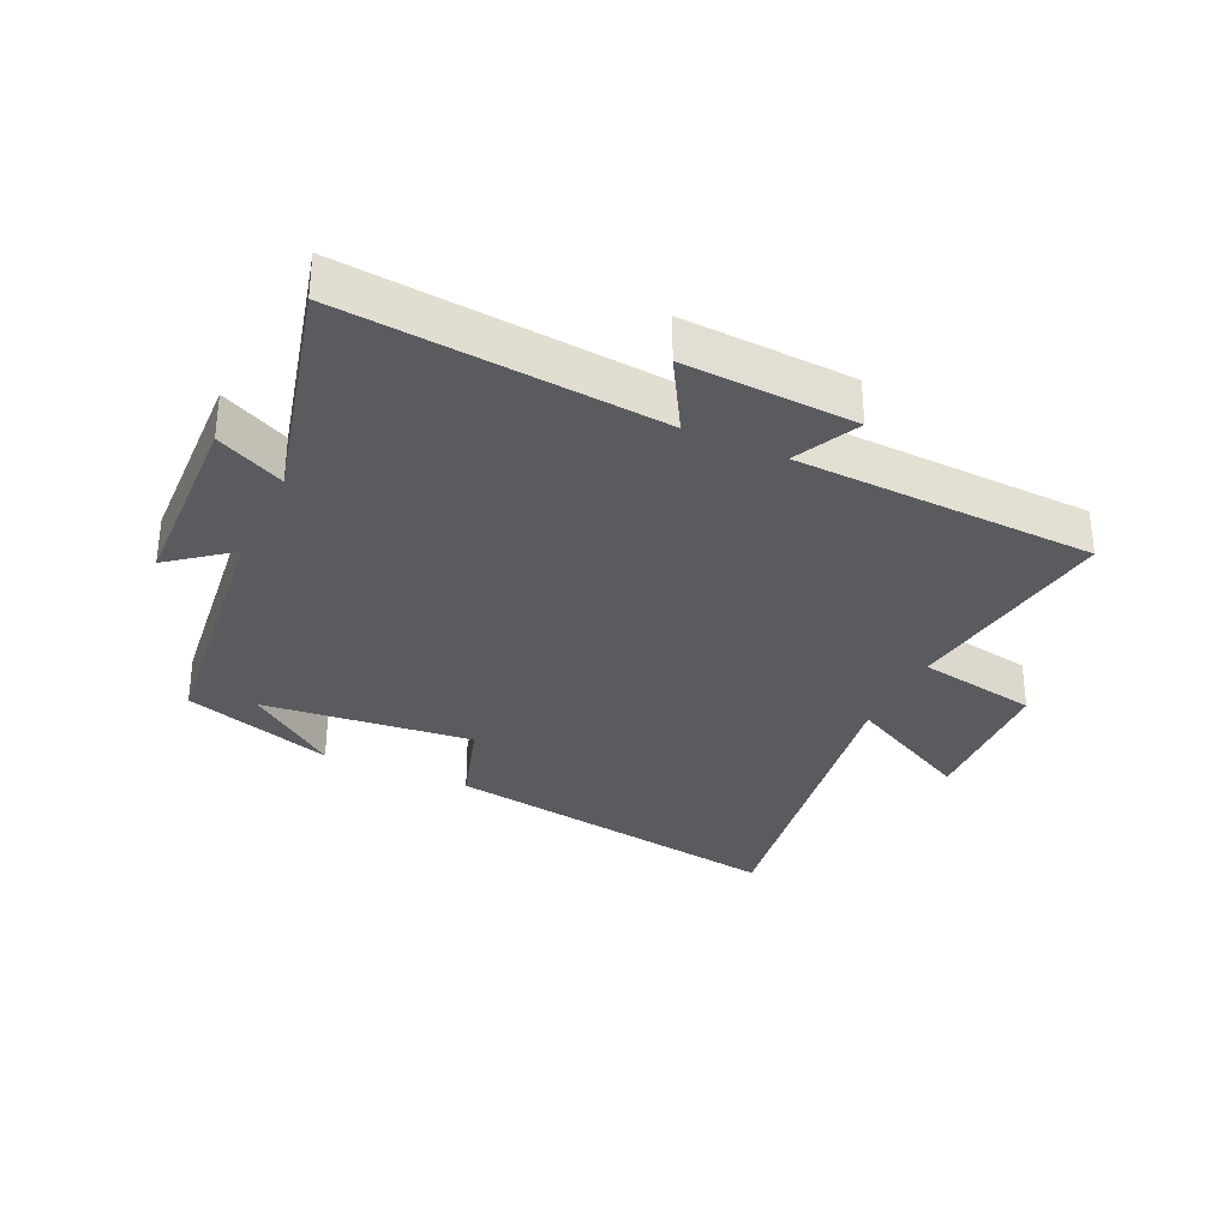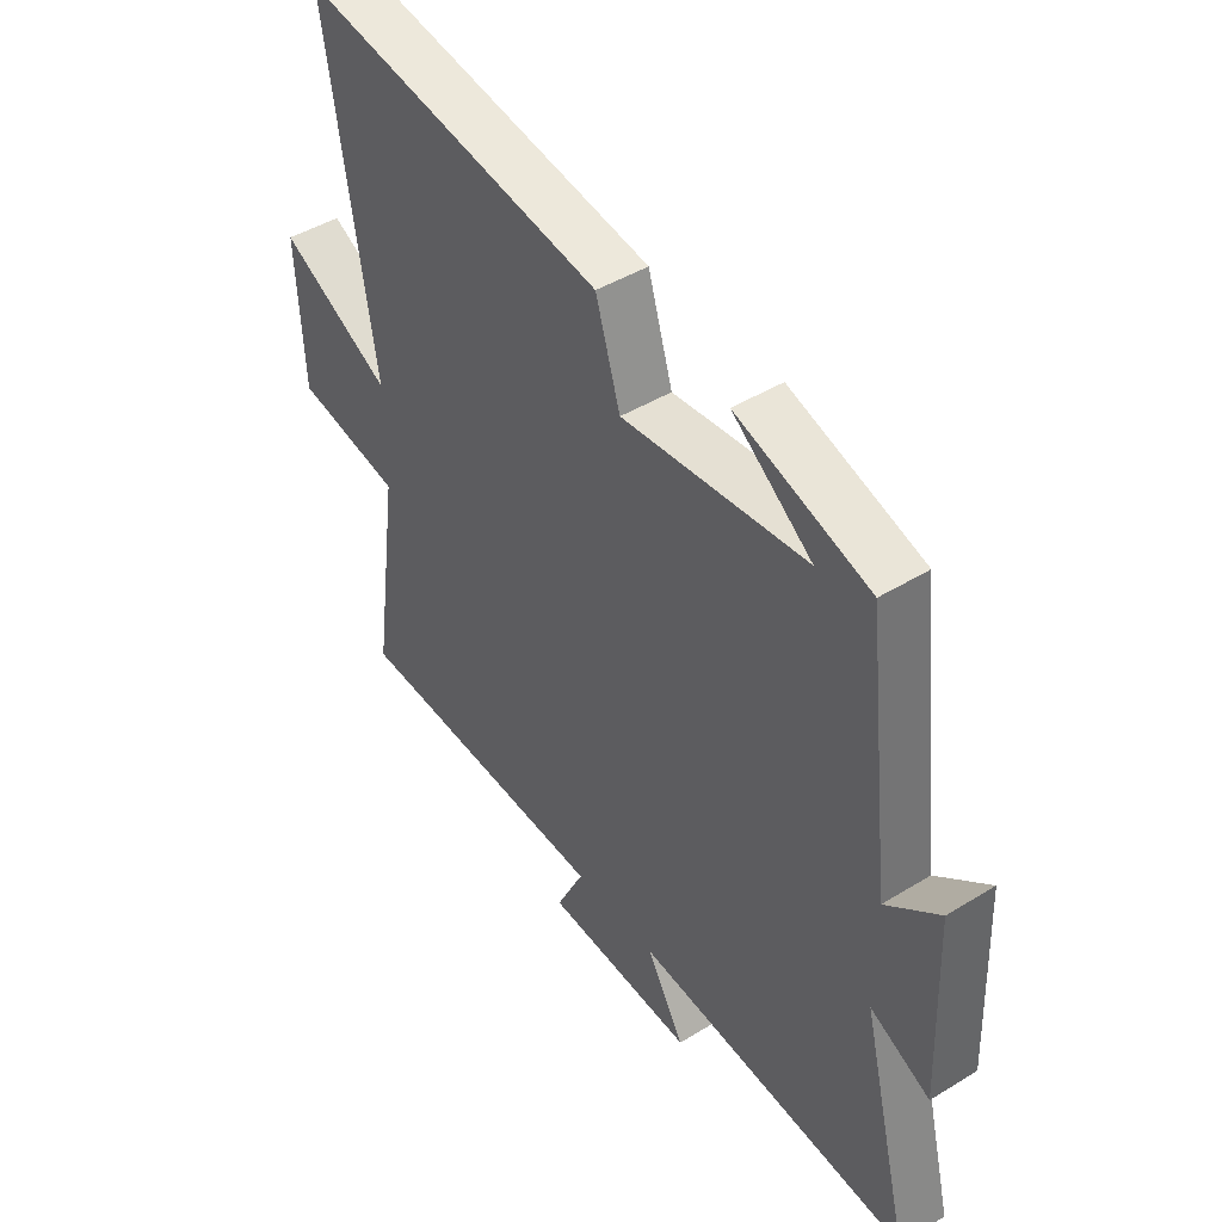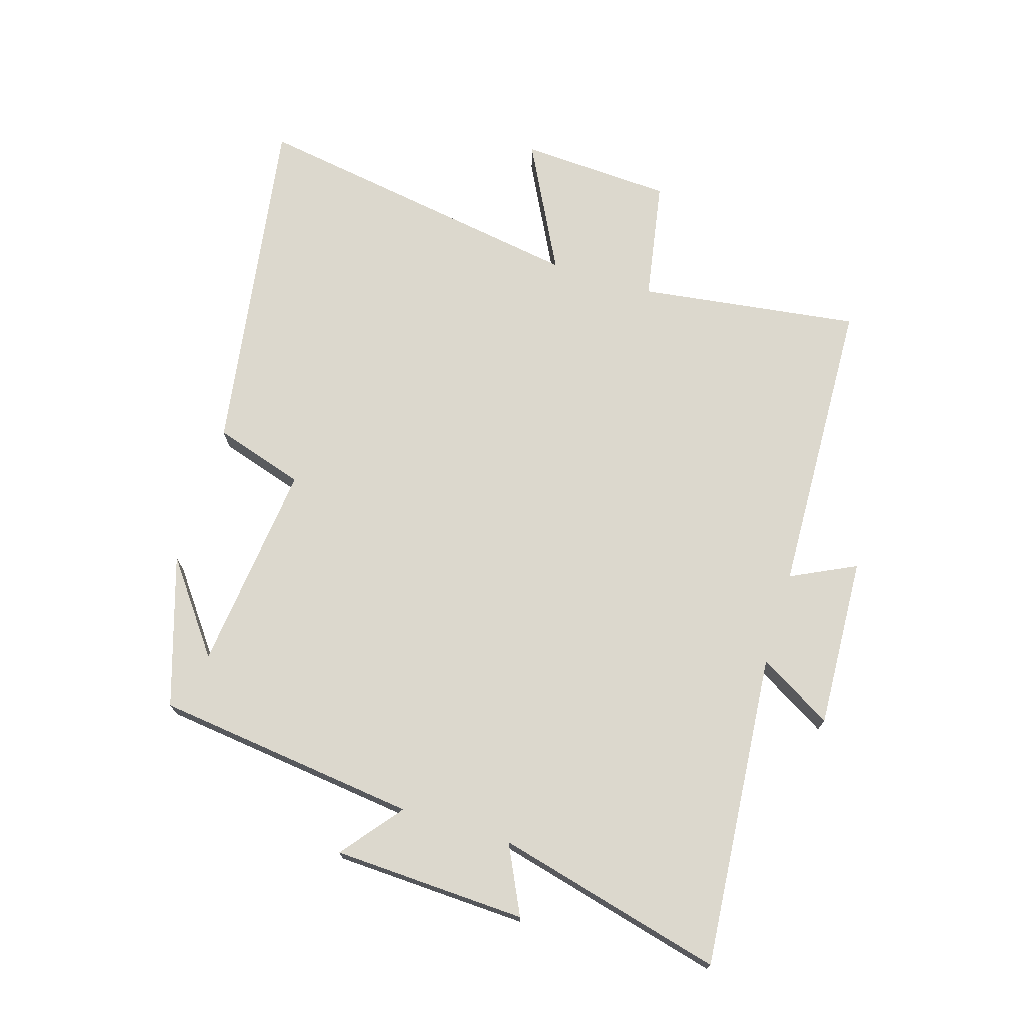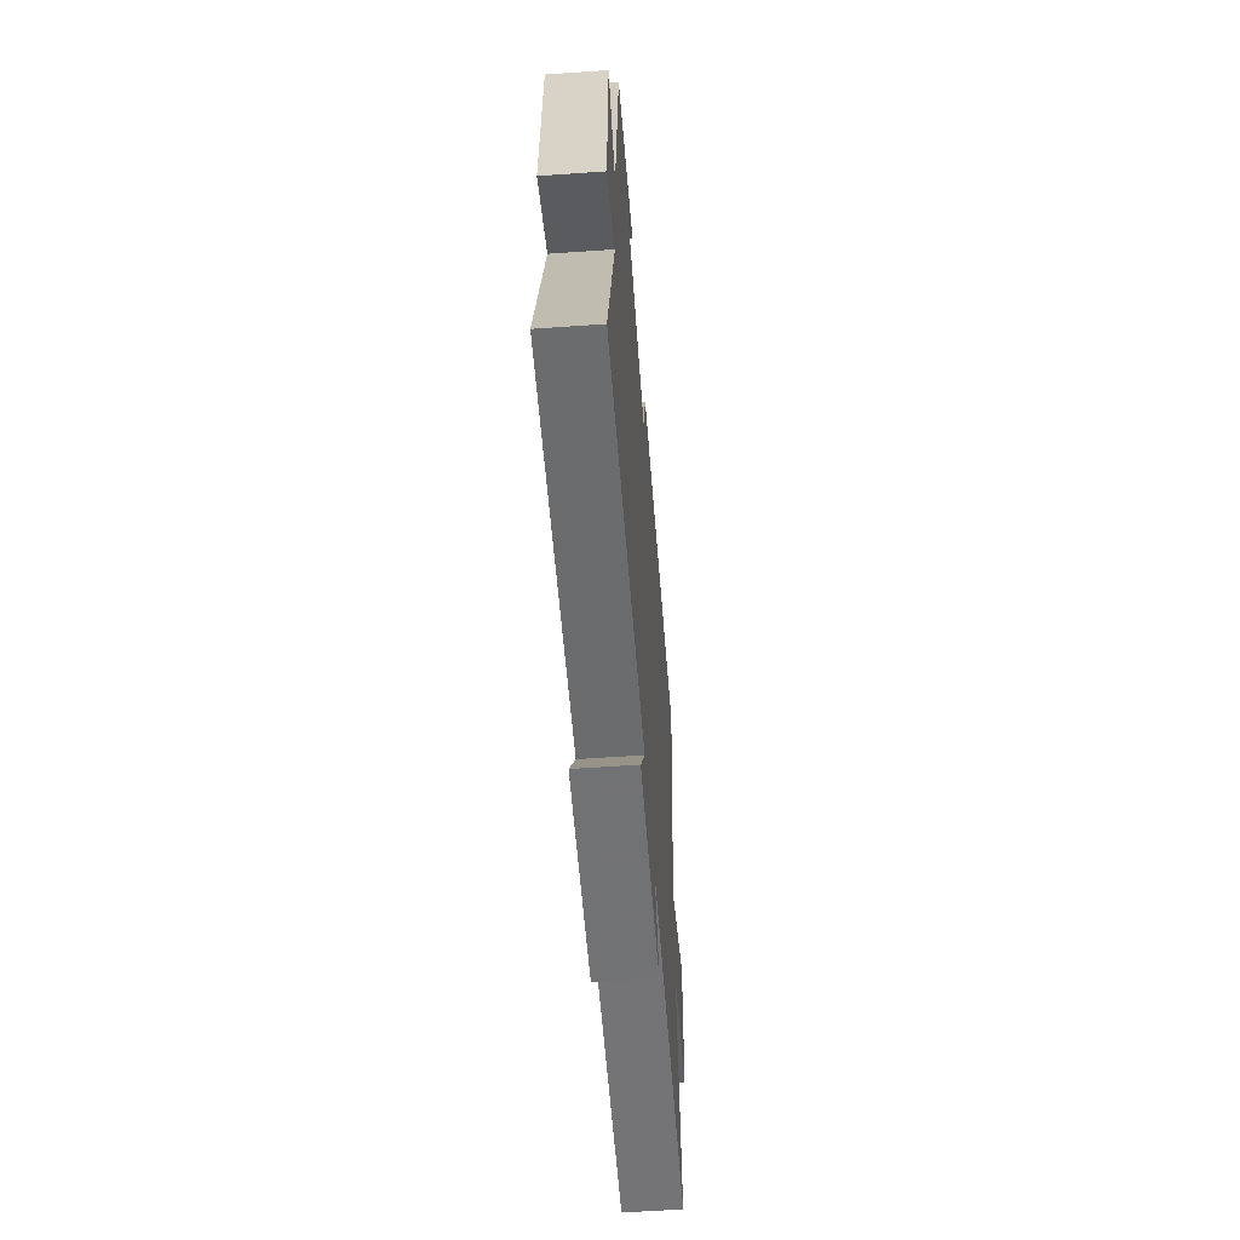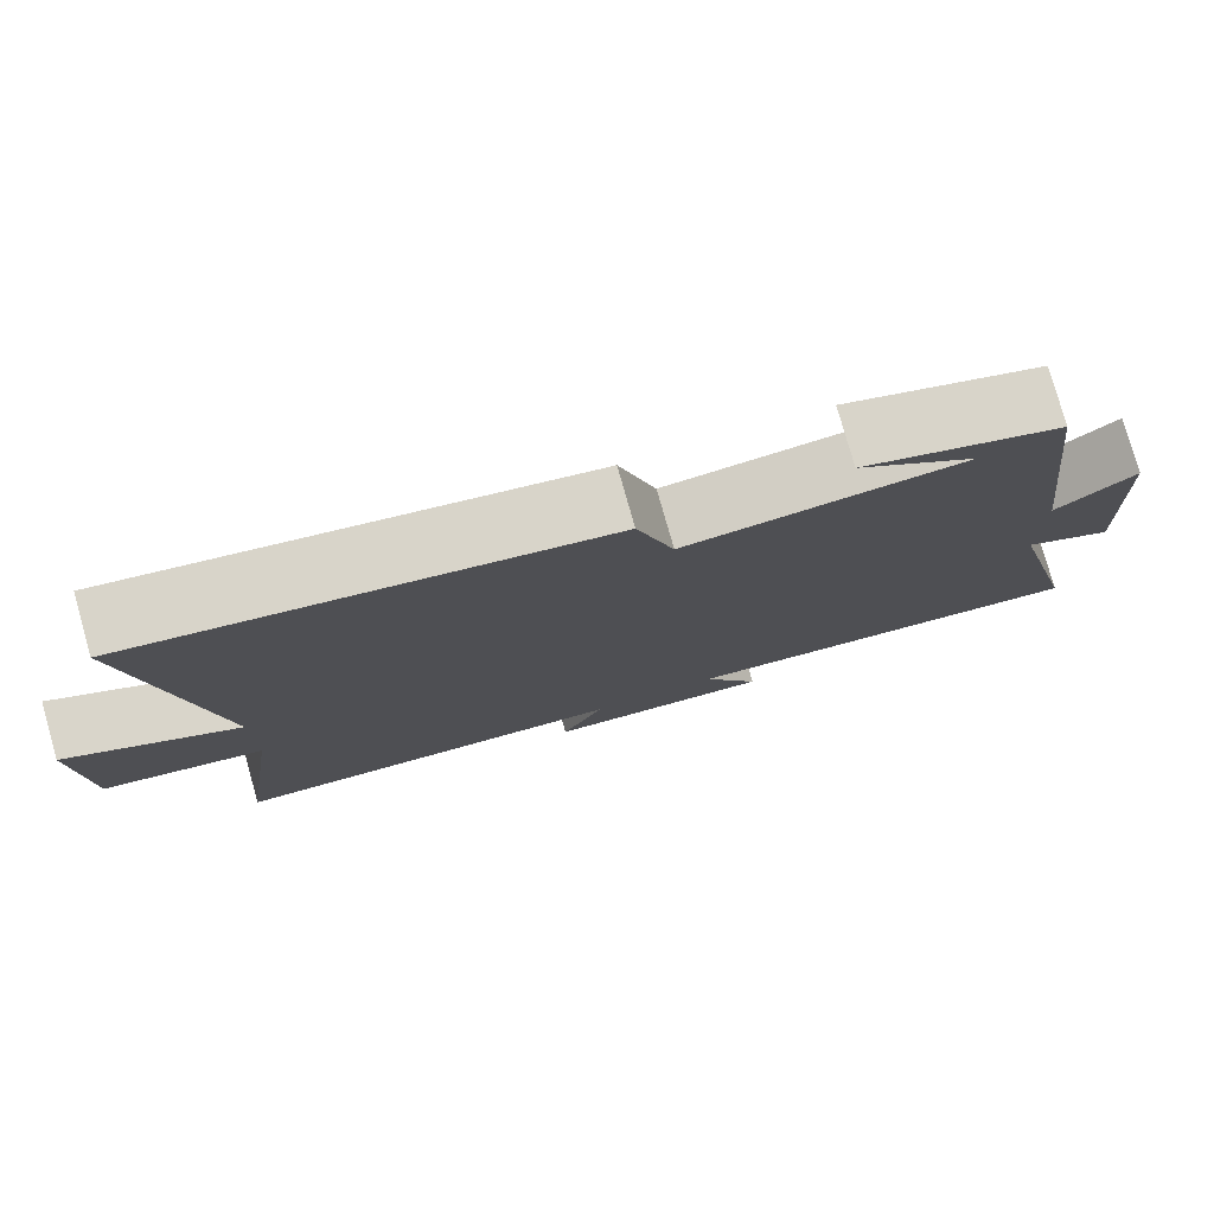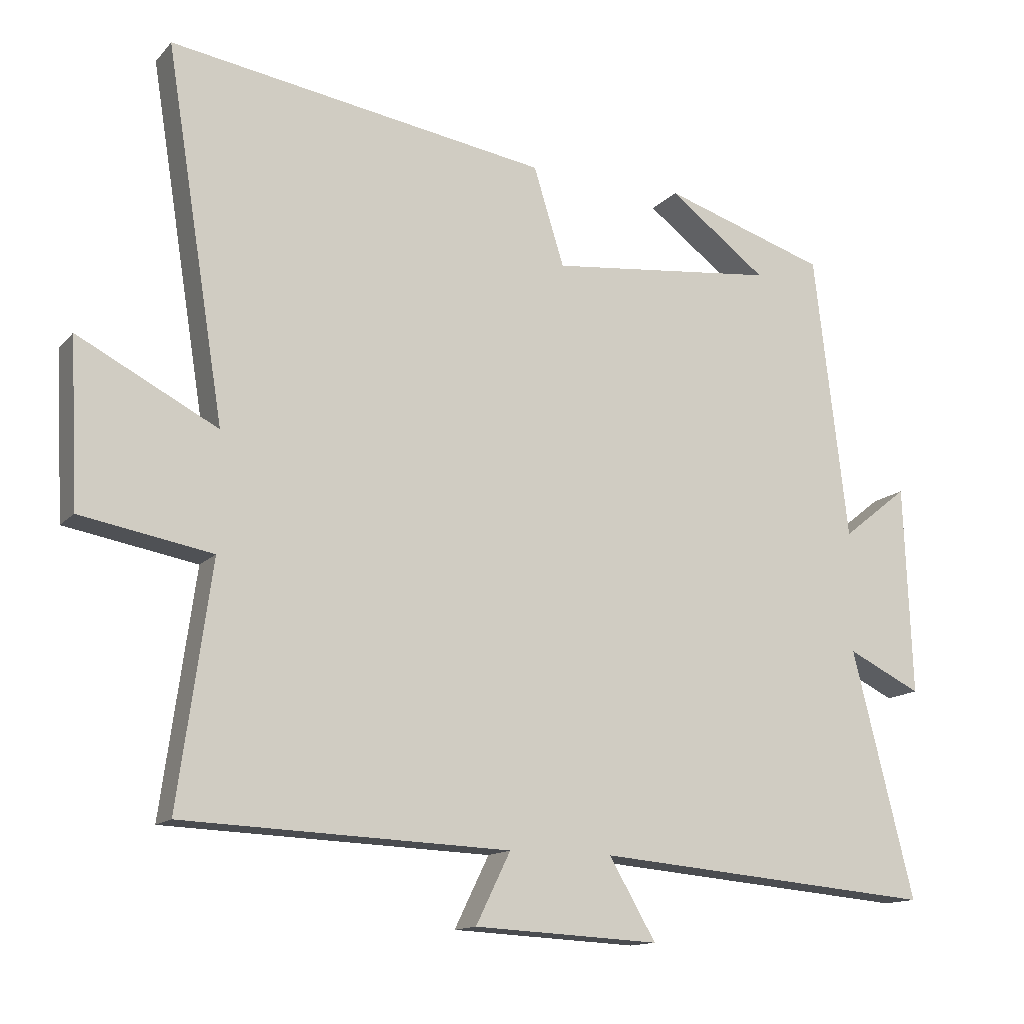
<metadata>
{"format":"obj","ext":"obj","renderer":"f3d","projection":"perspective","resolution":1024,"background":"white","views":[{"elev":-32.0,"azim":155.0,"up":"+Y"},{"elev":44.6,"azim":54.4,"up":"+Z"},{"elev":72.5,"azim":107.2,"up":"+Y"},{"elev":-58.5,"azim":94.2,"up":"+Z"},{"elev":77.9,"azim":-15.8,"up":"+Z"},{"elev":-13.7,"azim":-25.6,"up":"+Z"}]}
</metadata>
<code>
v 0.591 0.07 -0.544
v 0.086 0.07 -0.5
v 0.155 0.07 -0.618
v -0.119 0.07 -0.604
v -0.068 0.07 -0.5
v -0.549 0.07 -0.481
v -0.5 0.07 -0.128
v -0.694 0.07 -0.093
v -0.706 0.07 0.151
v -0.5 0.07 0.044
v -0.587 0.07 0.588
v -0.028 0.07 0.5
v 0.017 0.07 0.355
v 0.353 0.07 0.391
v 0.208 0.07 0.5
v 0.45 0.07 0.423
v 0.5 0.07 0.001
v 0.597 0.07 0.078
v 0.609 0.07 -0.232
v 0.5 0.07 -0.179
v 0.591 0 -0.544
v 0.086 0 -0.5
v 0.155 0 -0.618
v -0.119 0 -0.604
v -0.068 0 -0.5
v -0.549 0 -0.481
v -0.5 0 -0.128
v -0.694 0 -0.093
v -0.706 0 0.151
v -0.5 0 0.044
v -0.587 0 0.588
v -0.028 0 0.5
v 0.017 0 0.355
v 0.353 0 0.391
v 0.208 0 0.5
v 0.45 0 0.423
v 0.5 0 0.001
v 0.597 0 0.078
v 0.609 0 -0.232
v 0.5 0 -0.179
f 17 18 19 20
f 16 17 20
f 14 15 16
f 14 16 20
f 20 1 2
f 14 20 2
f 13 14 2
f 12 13 2
f 11 12 2
f 10 11 2
f 7 8 9 10
f 5 6 7
f 10 2 3
f 7 10 3
f 5 7 3
f 3 4 5
f 40 39 38 37
f 40 37 36
f 36 35 34
f 40 36 34
f 22 21 40
f 22 40 34
f 22 34 33
f 22 33 32
f 22 32 31
f 22 31 30
f 30 29 28 27
f 27 26 25
f 23 22 30
f 23 30 27
f 23 27 25
f 25 24 23
f 1 21 22 2
f 2 22 23 3
f 3 23 24 4
f 4 24 25 5
f 5 25 26 6
f 6 26 27 7
f 7 27 28 8
f 8 28 29 9
f 9 29 30 10
f 10 30 31 11
f 11 31 32 12
f 12 32 33 13
f 13 33 34 14
f 14 34 35 15
f 15 35 36 16
f 16 36 37 17
f 17 37 38 18
f 18 38 39 19
f 19 39 40 20
f 20 40 21 1

</code>
